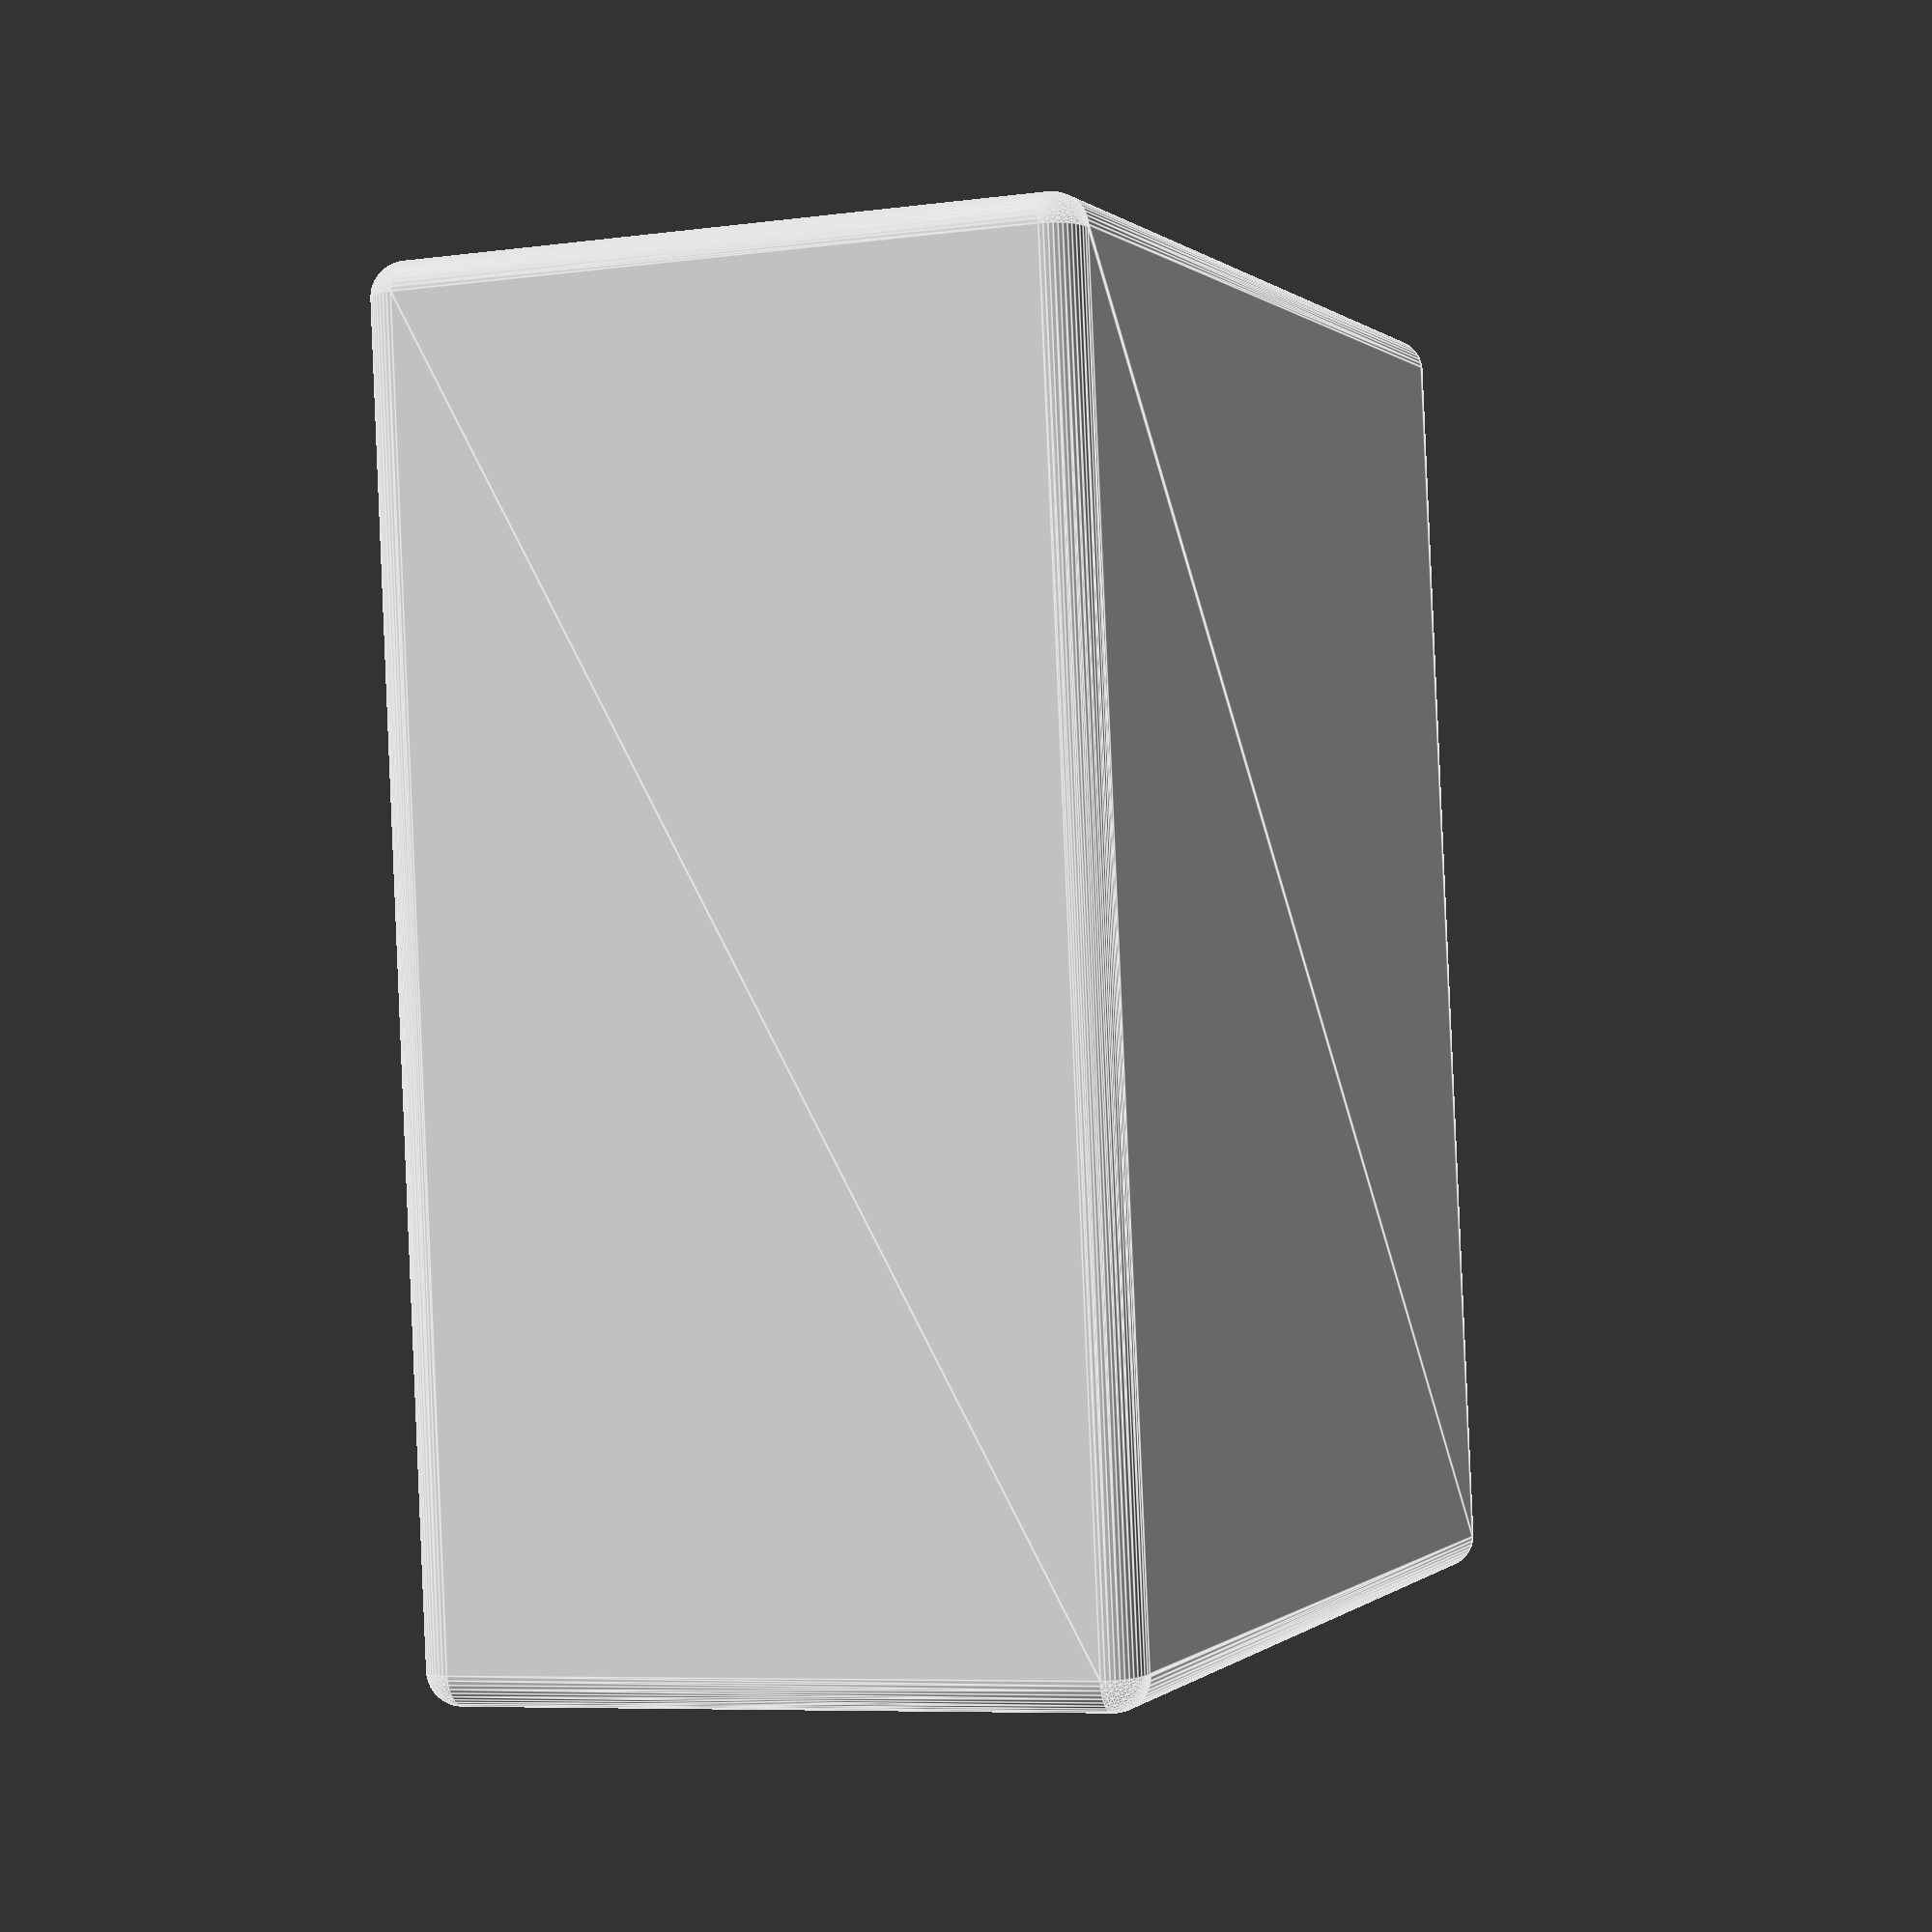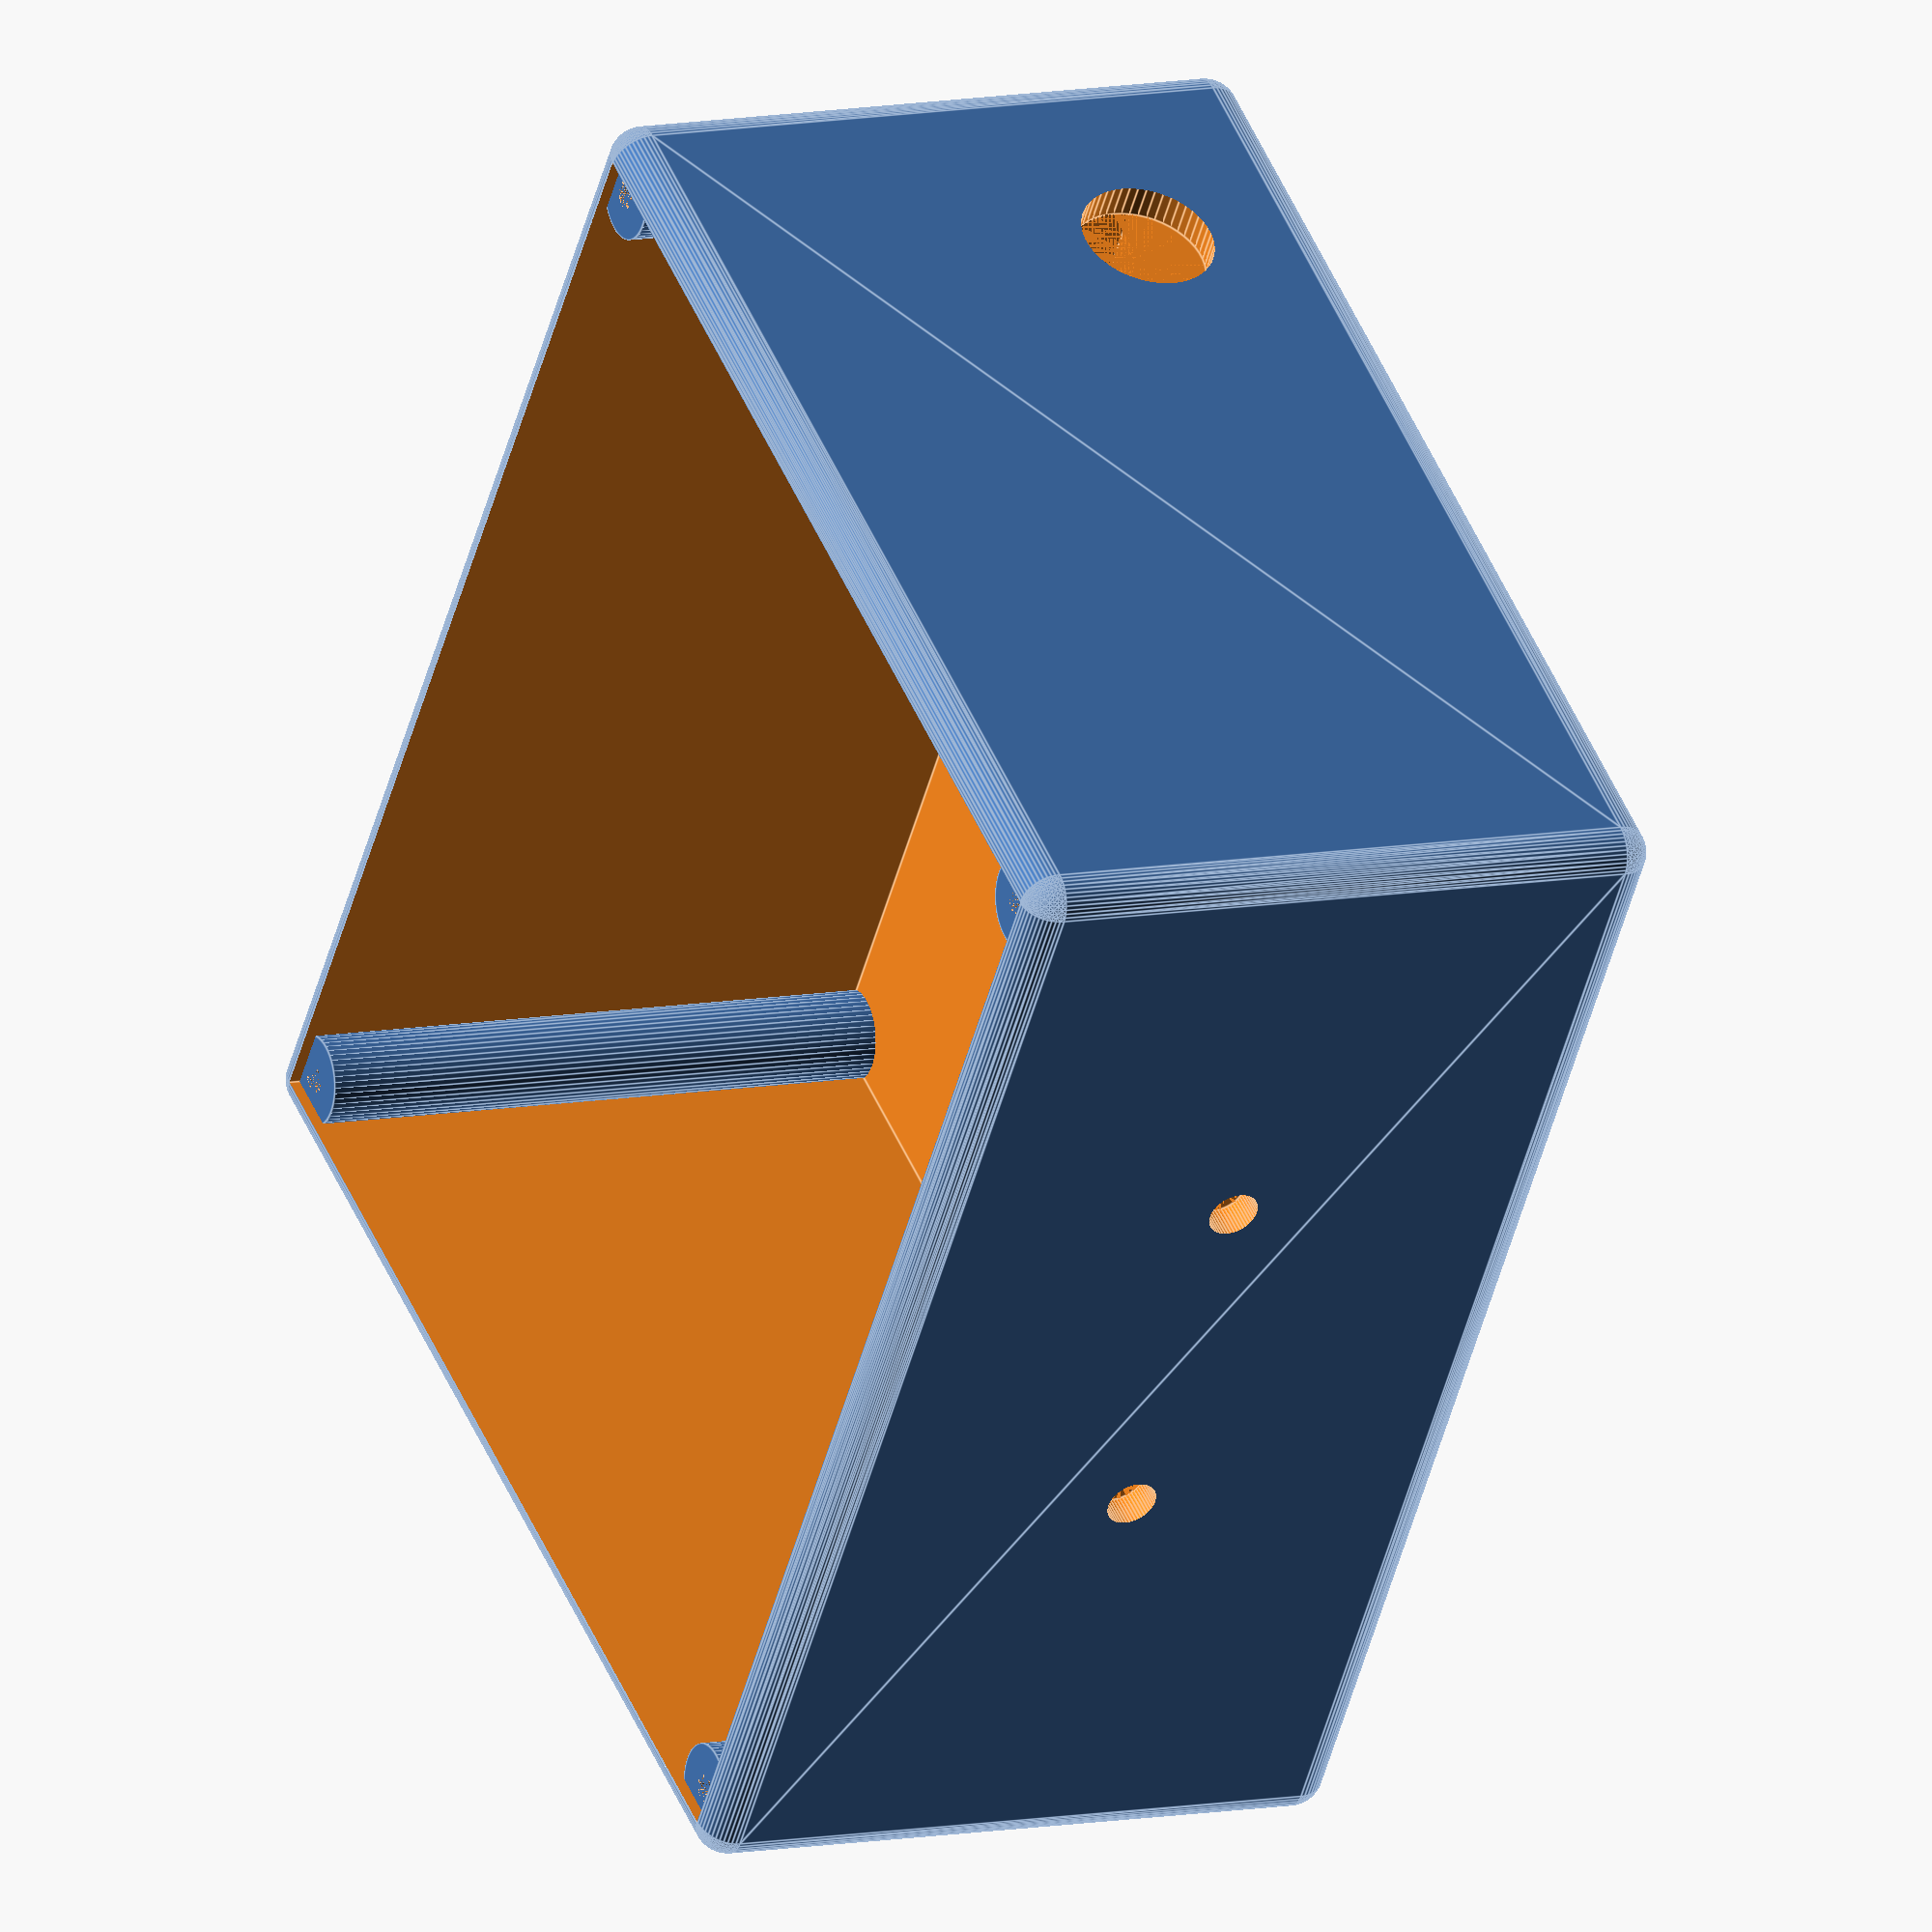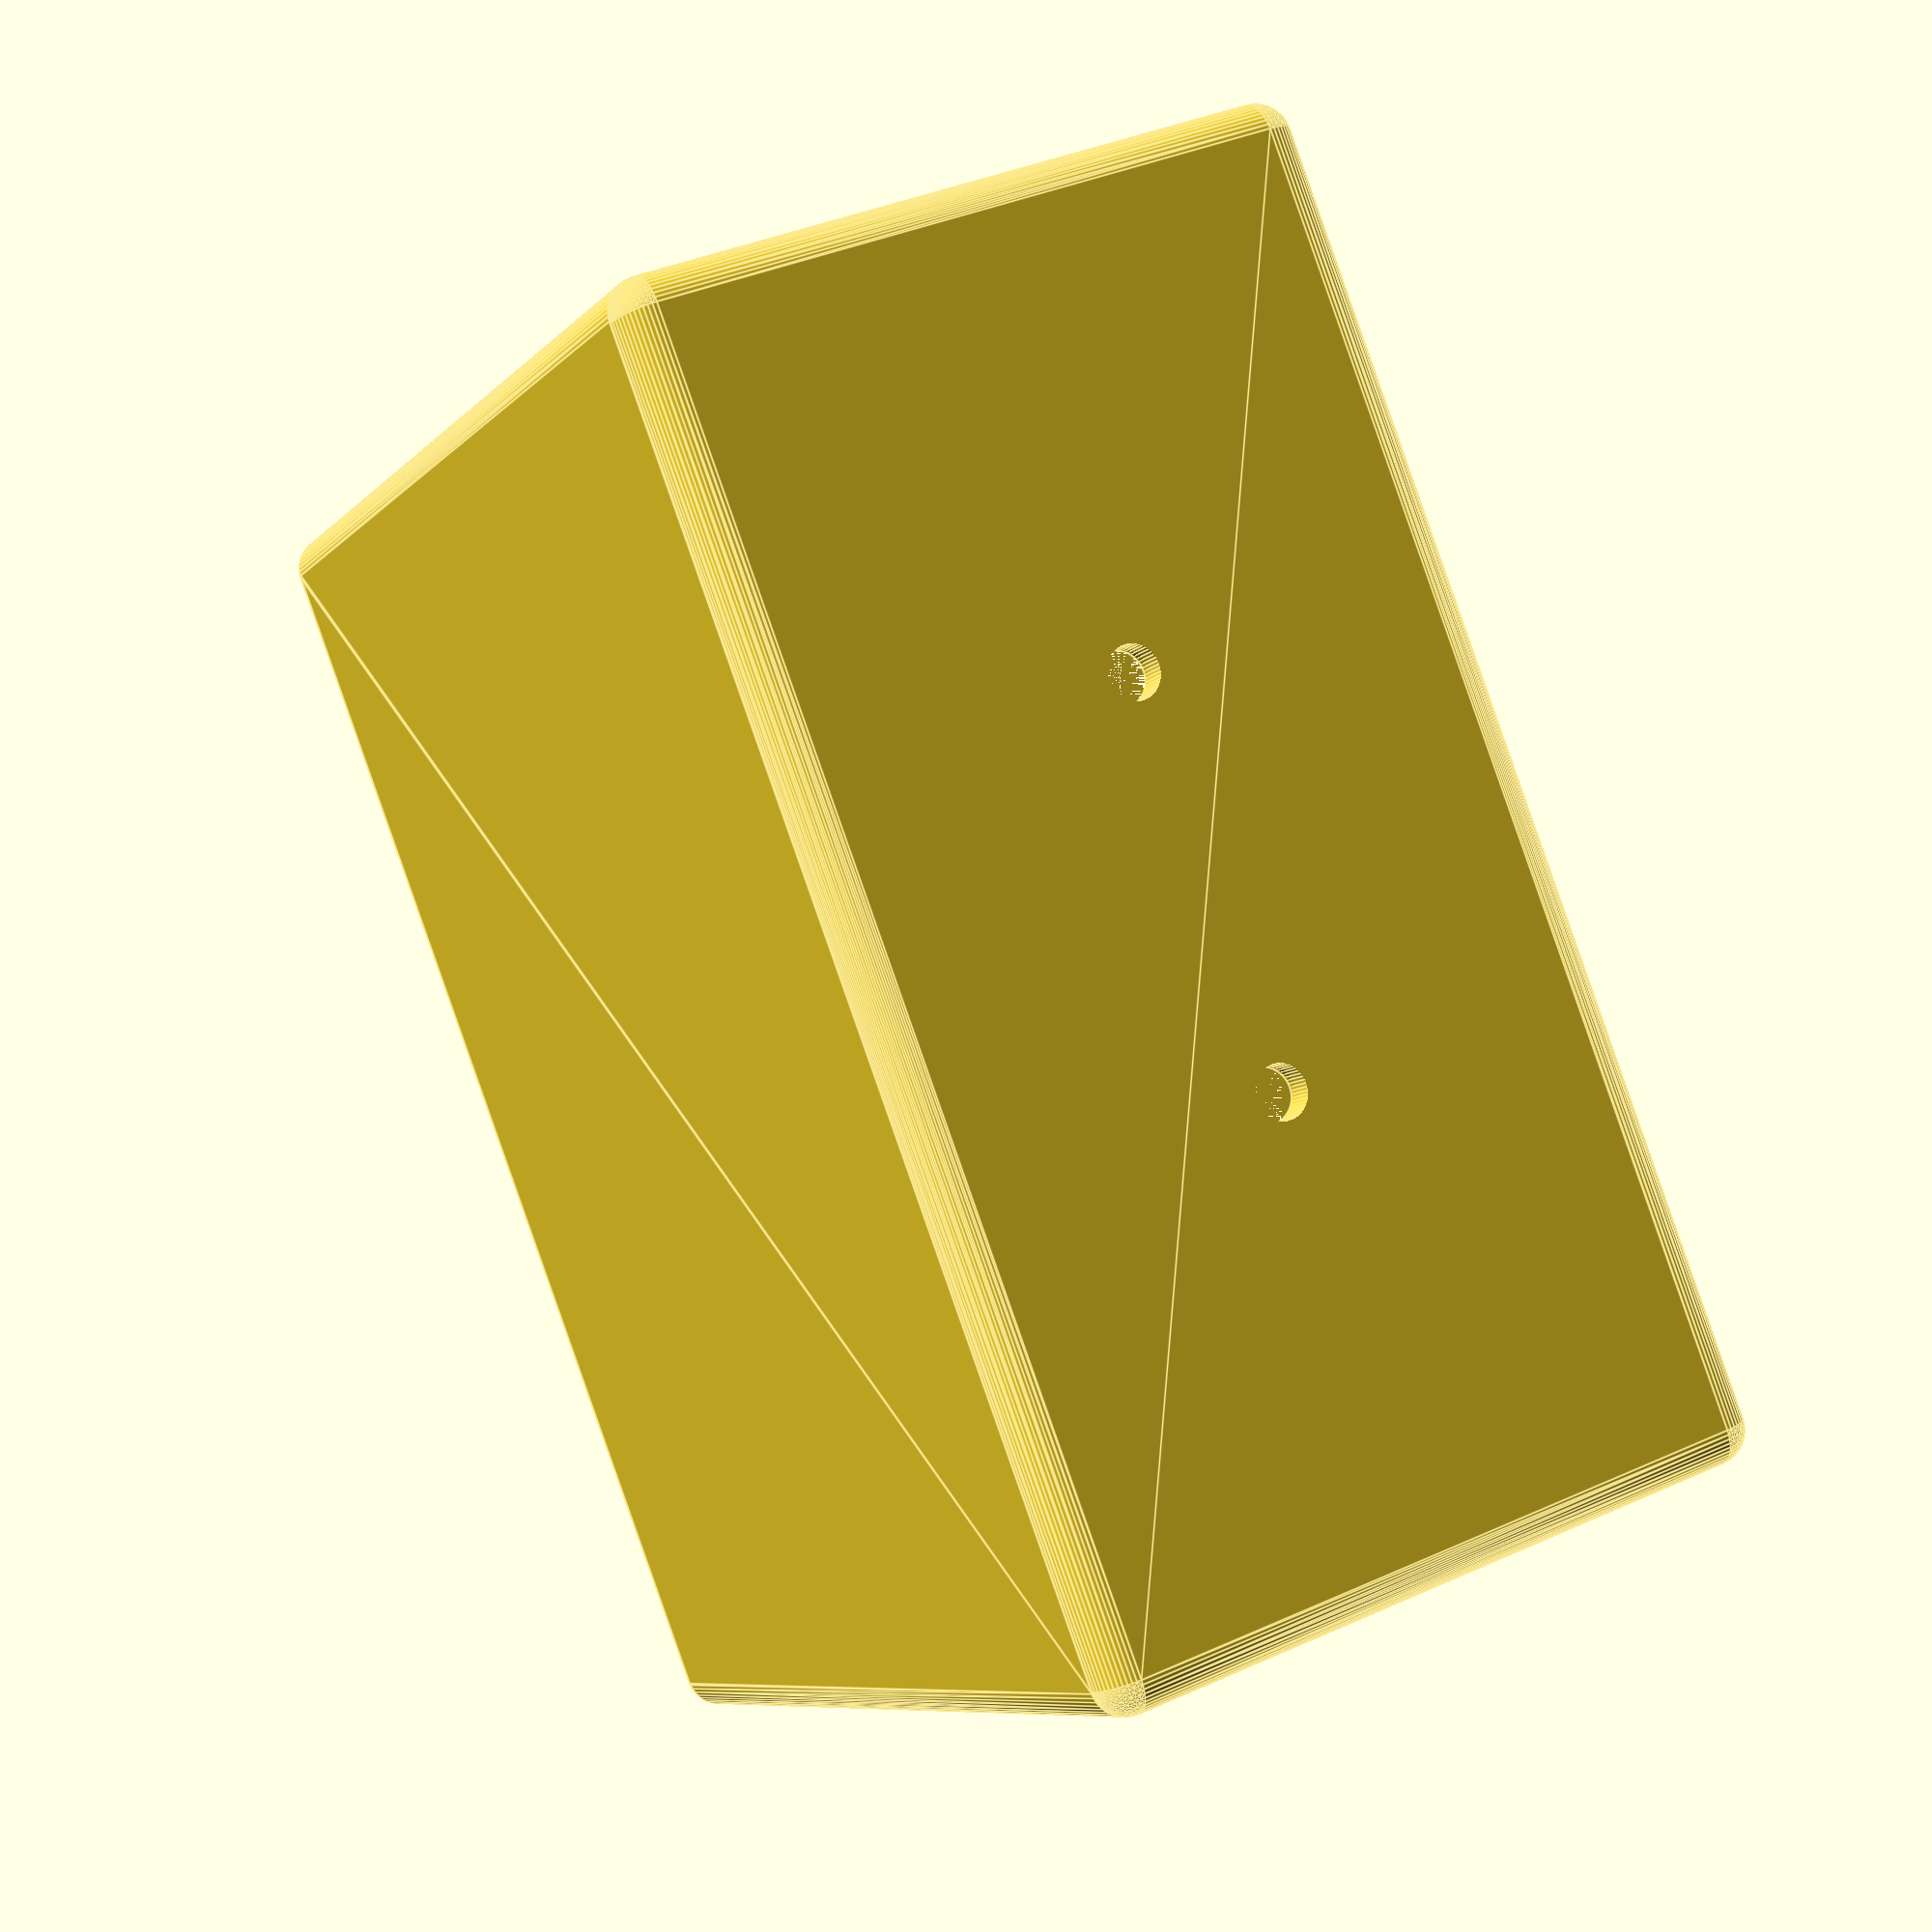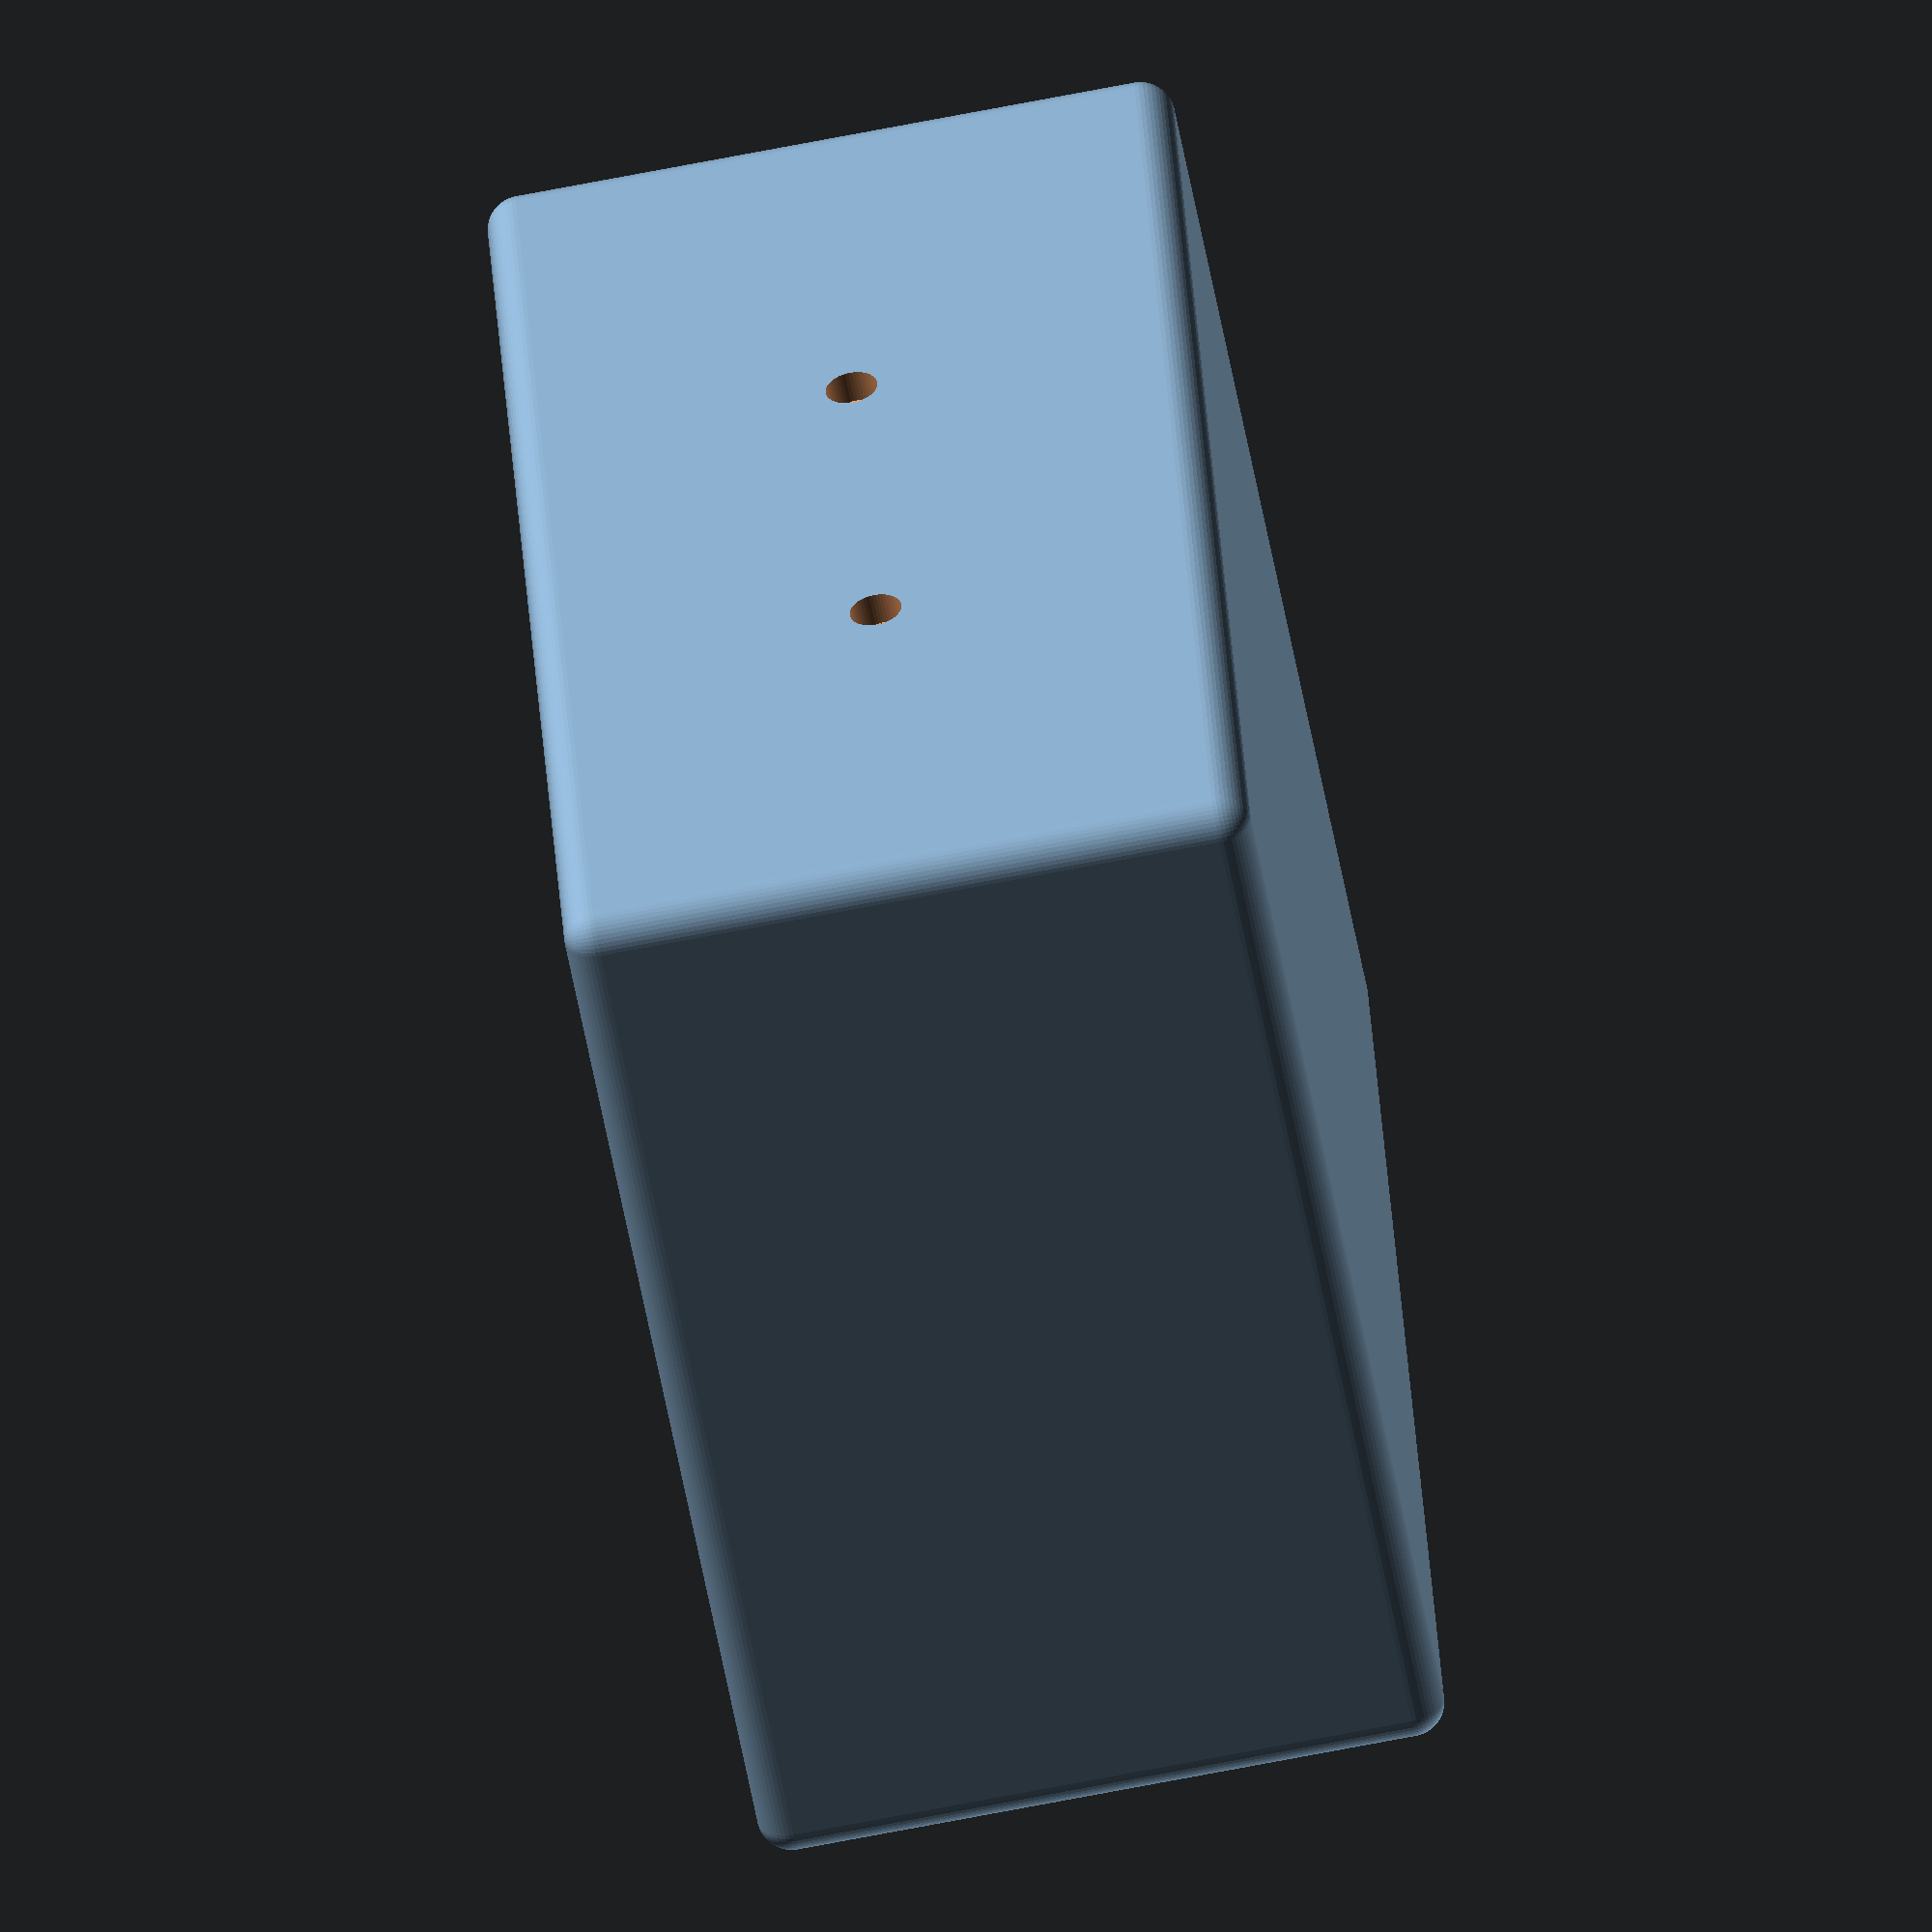
<openscad>
// rounded corner box 
$fn=50;
bw=110;      // box width 
bl=95;      // box length
bh=55;      // box height minimum around 20
pr=4;       // post radius, 3 is ok
phr=1.25;   // post hole radius 1.25 ==> M2.5
bedh=4;
sm=3;       // corner rounding (sphere 2 is OK)
// 
hw=bw/2;
hl=bl/2;
difference() {
  union() {
    difference() {
      union() {
        minkowski() {
          cube([bw,bl,bh],center=true);
          sphere(sm);
        }    
      }
      // cut off top
      translate([0,0,bedh]) cube([bw,bl,bh],center=true);
    
    }
    translate([hw-2,hl-2,-(bh/2)+2]) difference() {
      cylinder(r=pr,h=bh);
      cylinder(r=phr,h=bh);
    }
    translate([0-hw+2,hl-2,-(bh/2)+2]) difference() {
      cylinder(r=pr,h=bh);
      cylinder(r=phr,h=bh);
    }
    translate([0-hw+2,0-hl+2,-(bh/2)+2]) difference() {
      cylinder(r=pr,h=bh);
      cylinder(r=phr,h=bh);
    }
    translate([hw-2,0-hl+2,-(bh/2)+2]) difference() {
      cylinder(r=pr,h=bh);
      cylinder(r=phr,h=bh);
    }
  }
  // power cord hole
  translate([-hw-bedh,-30,-bh/4]) rotate ([90,0,90]) cylinder(d=12.1,h=4);
  // camera mounting holes
  translate([-17.3,hl+4,0]) rotate ([90,90,0]) cylinder(d=4.6,h=4);
  translate([17.3,hl+4,0]) rotate ([90,90,0]) cylinder(d=4.6,h=4);
}
</openscad>
<views>
elev=7.2 azim=276.8 roll=110.9 proj=p view=edges
elev=350.4 azim=124.4 roll=63.0 proj=o view=edges
elev=142.2 azim=131.7 roll=299.9 proj=p view=edges
elev=74.4 azim=108.9 roll=100.8 proj=o view=solid
</views>
